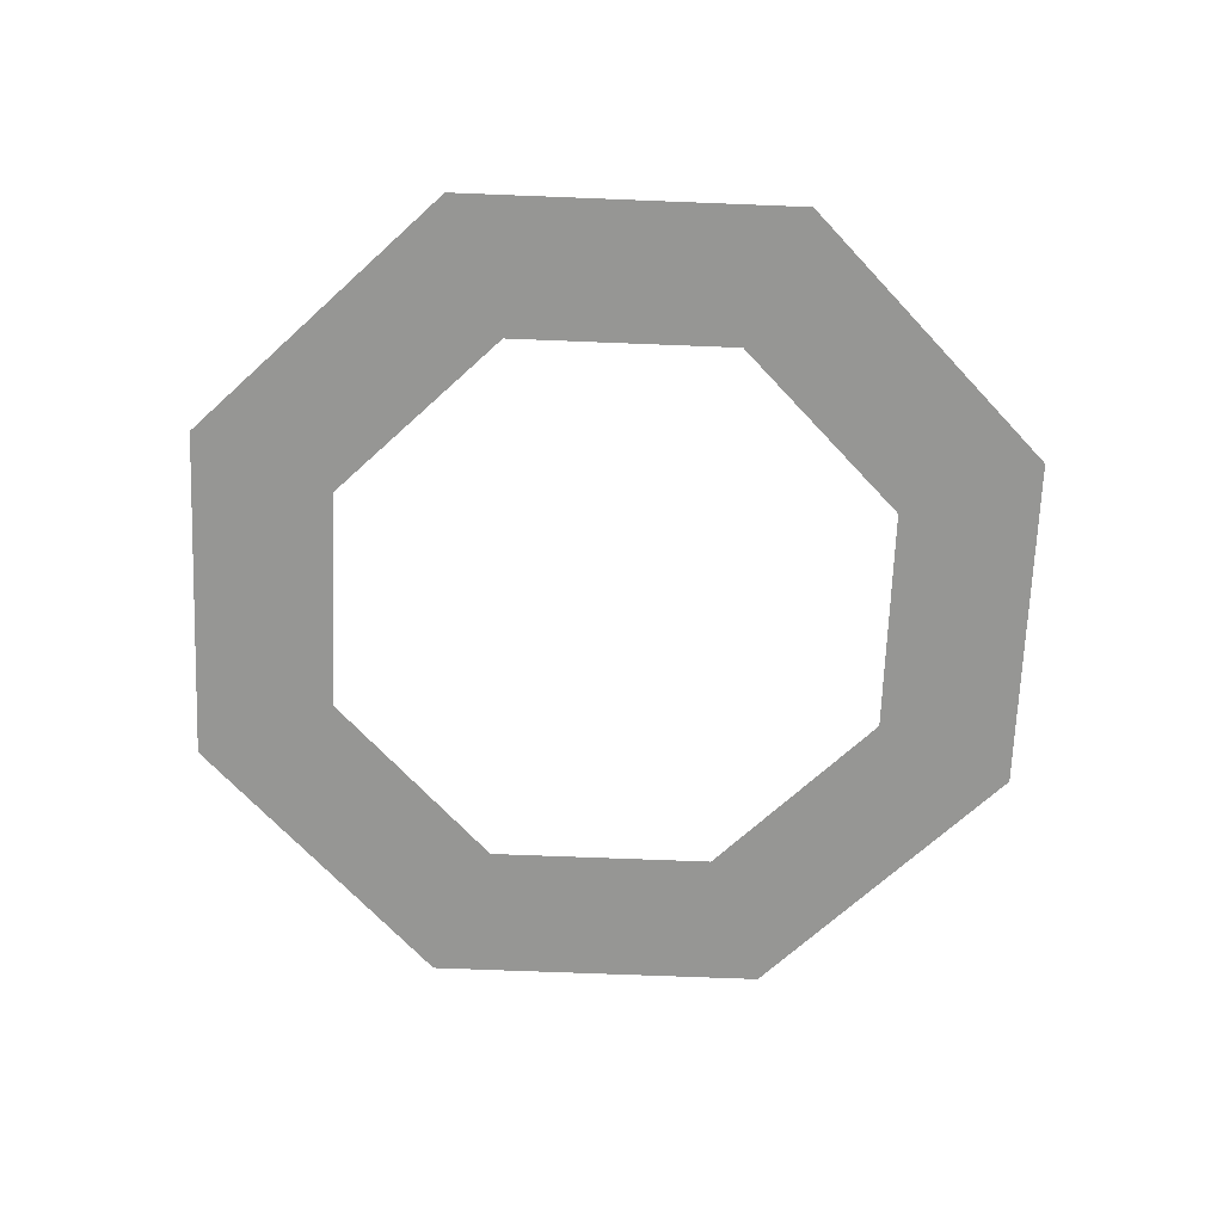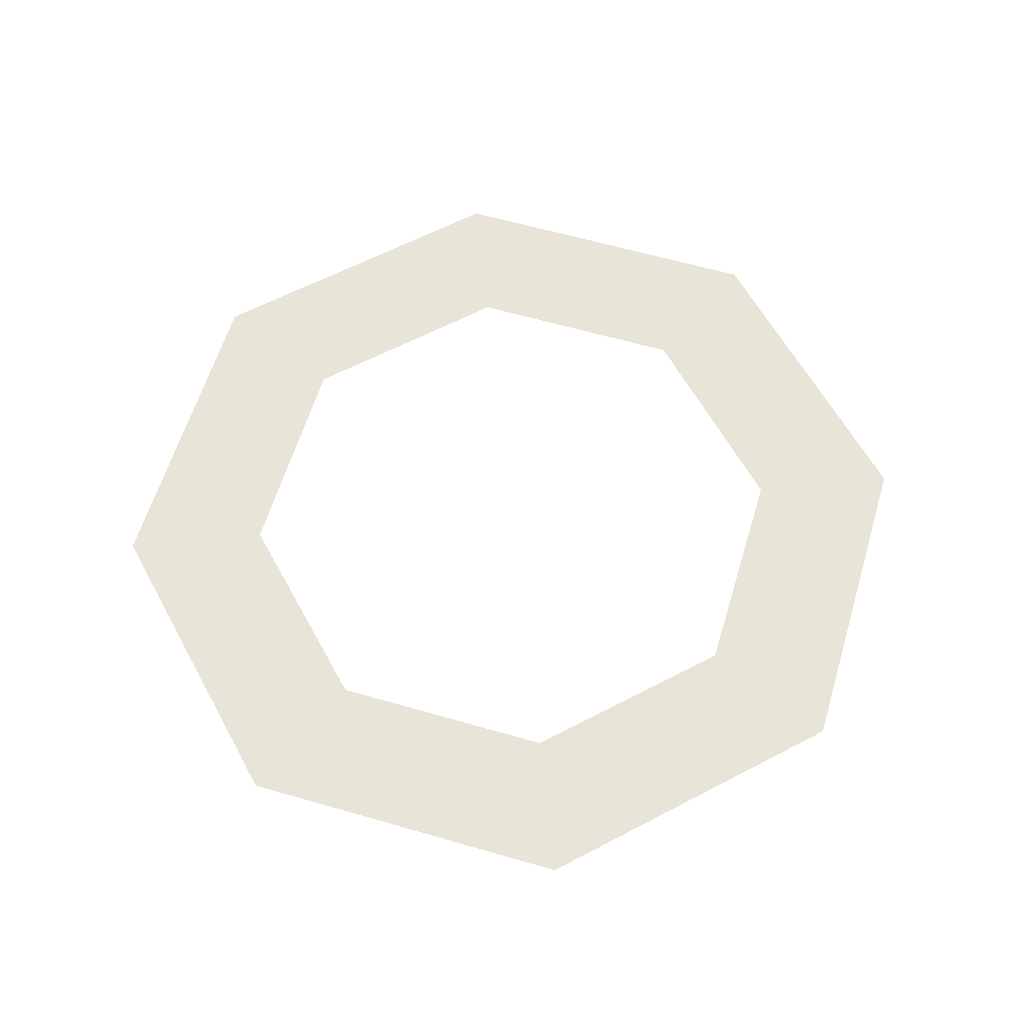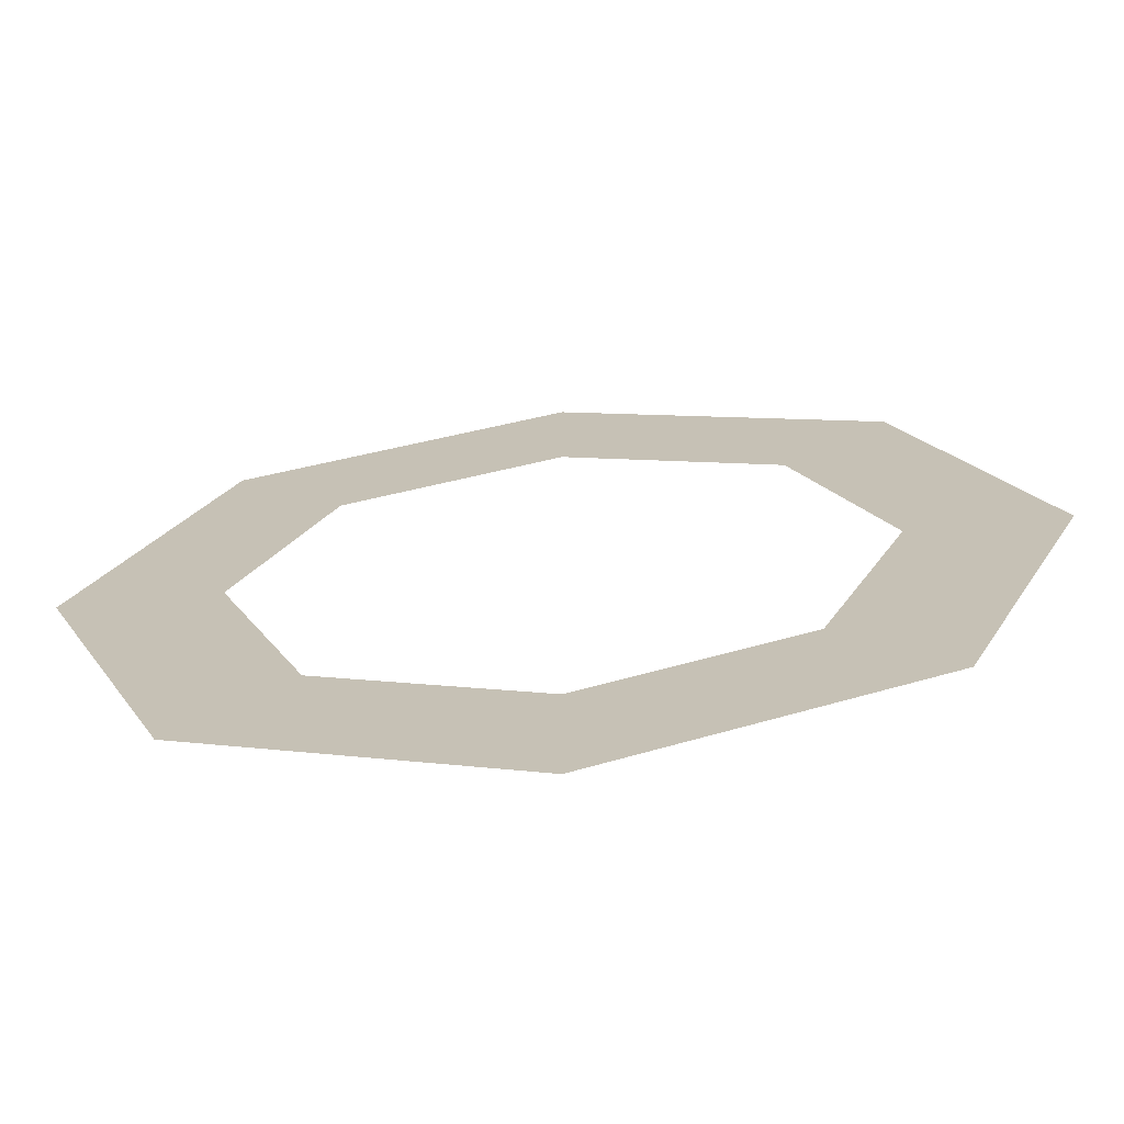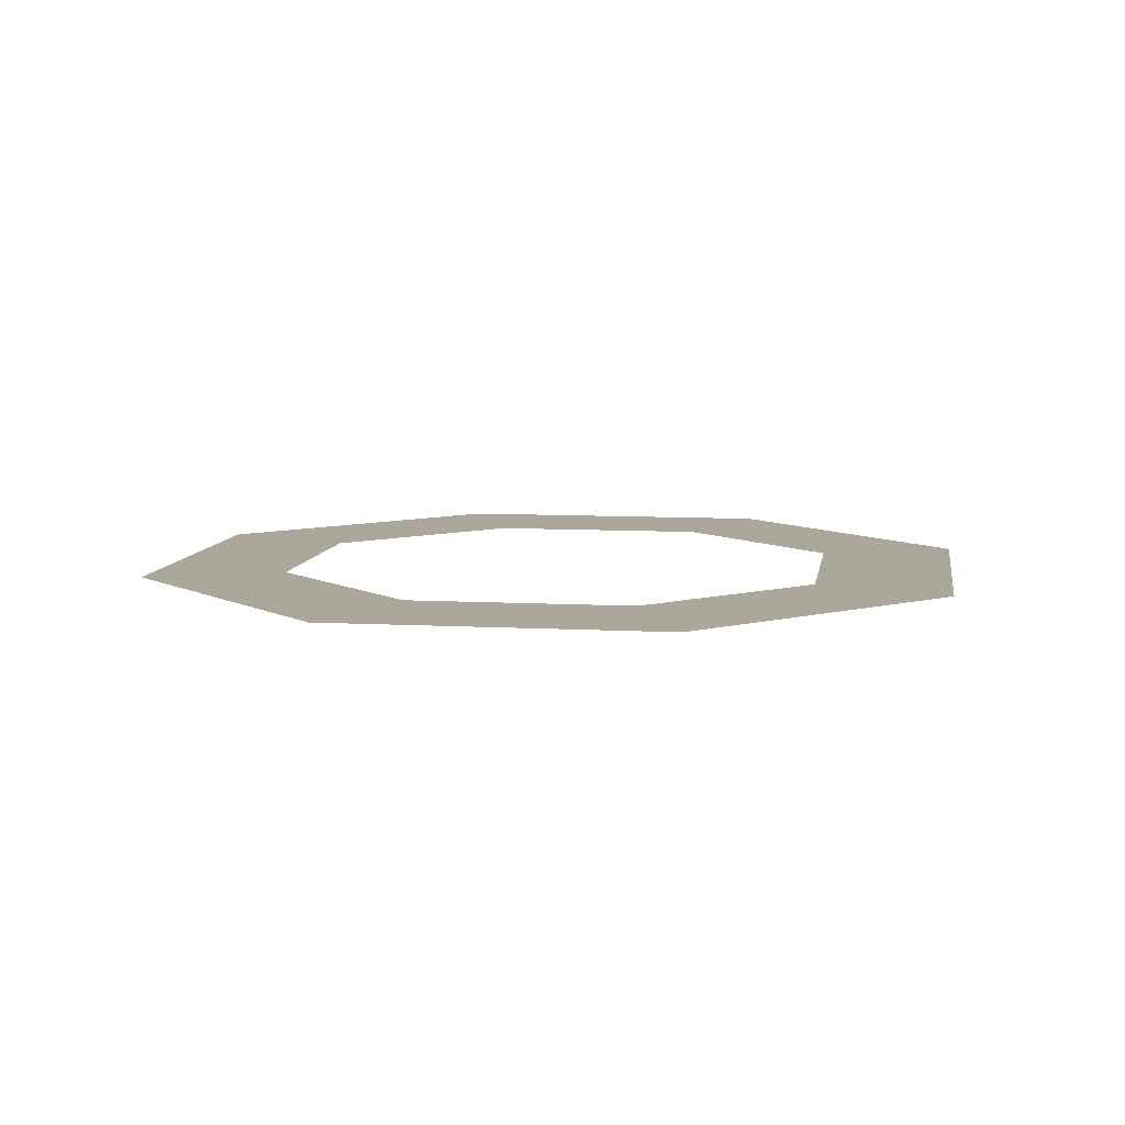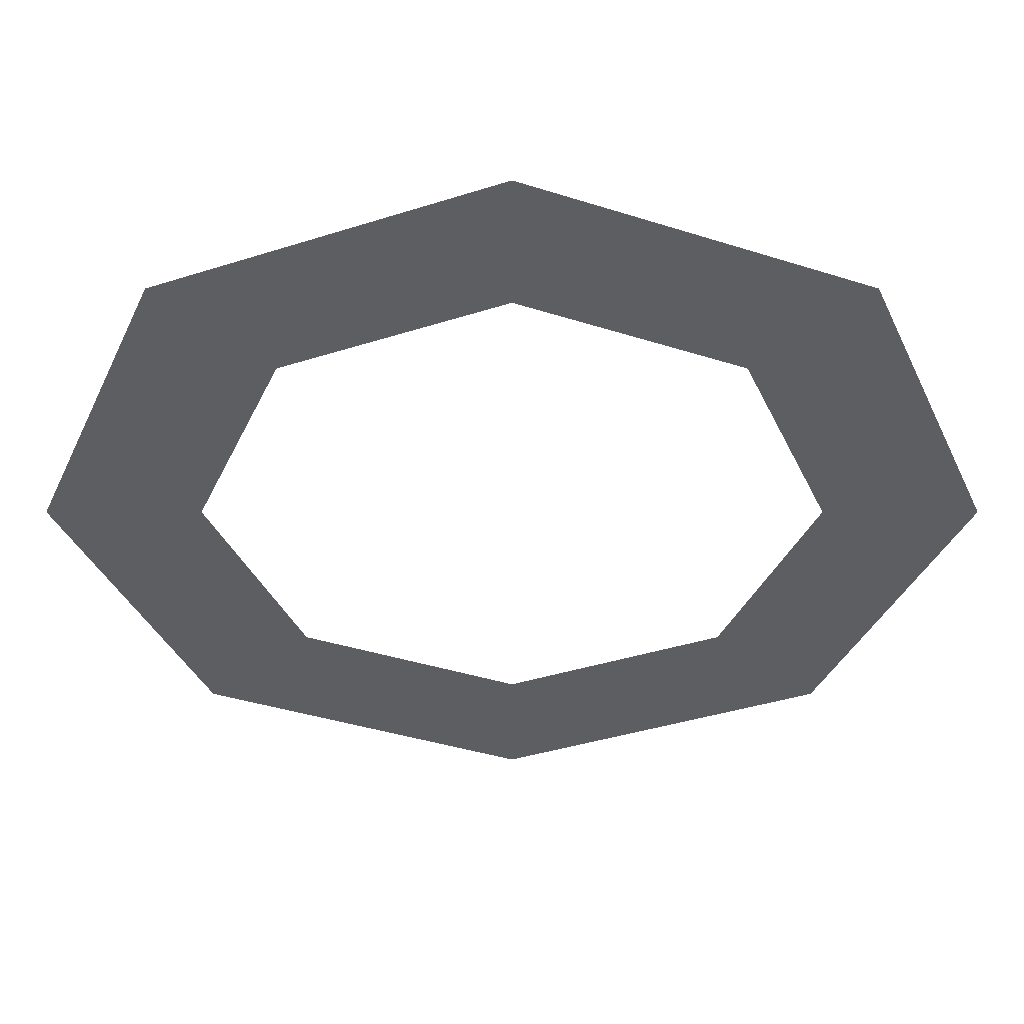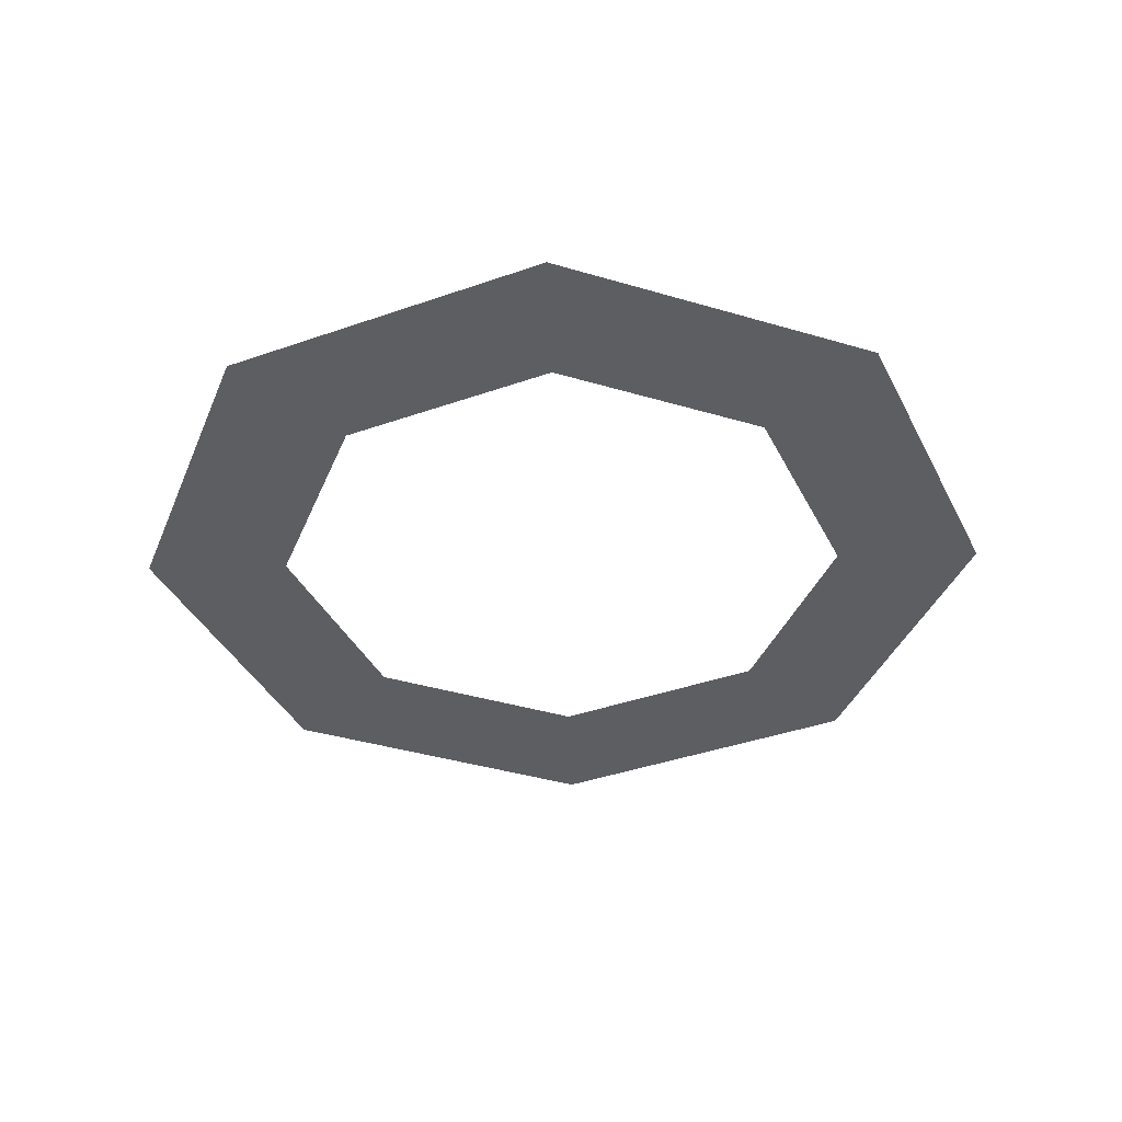
<metadata>
{"format":"obj","ext":"obj","renderer":"f3d","projection":"perspective","resolution":1024,"background":"white","views":[{"elev":-67.7,"azim":-114.8,"up":"+Y"},{"elev":60.1,"azim":39.1,"up":"+Y"},{"elev":-69.9,"azim":5.5,"up":"+Z"},{"elev":8.2,"azim":-103.8,"up":"+Y"},{"elev":52.5,"azim":-180.0,"up":"+Z"},{"elev":-38.2,"azim":1.7,"up":"+Y"}]}
</metadata>
<code>
v 0.15 0 0
v 0.1061 0 0.1061
v 0.07071 0 0.07071
v 0.1 0 0
v 0.1061 0 0.1061
v 0 0 0.15
v 0 0 0.1
v 0.07071 0 0.07071
v 0 0 0.15
v -0.1061 0 0.1061
v -0.07071 0 0.07071
v 0 0 0.1
v -0.1061 0 0.1061
v -0.15 0 0
v -0.1 0 0
v -0.07071 0 0.07071
v -0.15 0 0
v -0.1061 0 -0.1061
v -0.07071 0 -0.07071
v -0.1 0 0
v -0.1061 0 -0.1061
v 0 0 -0.15
v 0 0 -0.1
v -0.07071 0 -0.07071
v 0 0 -0.15
v 0.1061 0 -0.1061
v 0.07071 0 -0.07071
v 0 0 -0.1
v 0.1061 0 -0.1061
v 0.15 0 0
v 0.1 0 0
v 0.07071 0 -0.07071
g mesh3863
f 1 2 3
f 3 4 1
f 5 6 7
f 7 8 5
f 9 10 11
f 11 12 9
f 13 14 15
f 15 16 13
f 17 18 19
f 19 20 17
f 21 22 23
f 23 24 21
f 25 26 27
f 27 28 25
f 29 30 31
f 31 32 29

</code>
